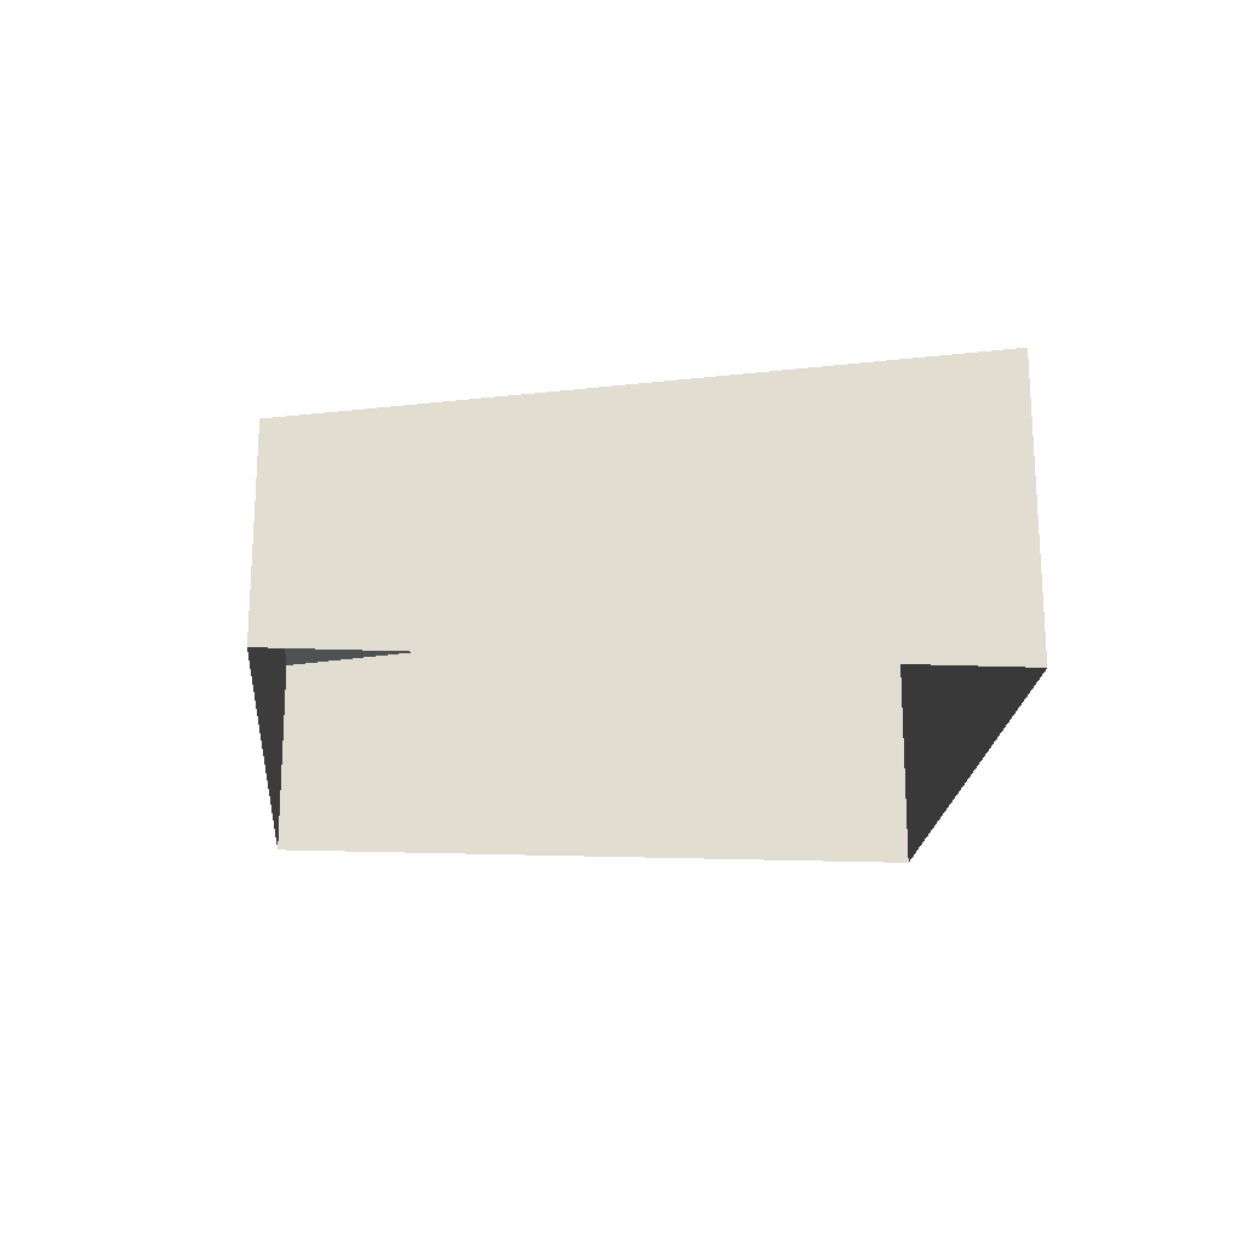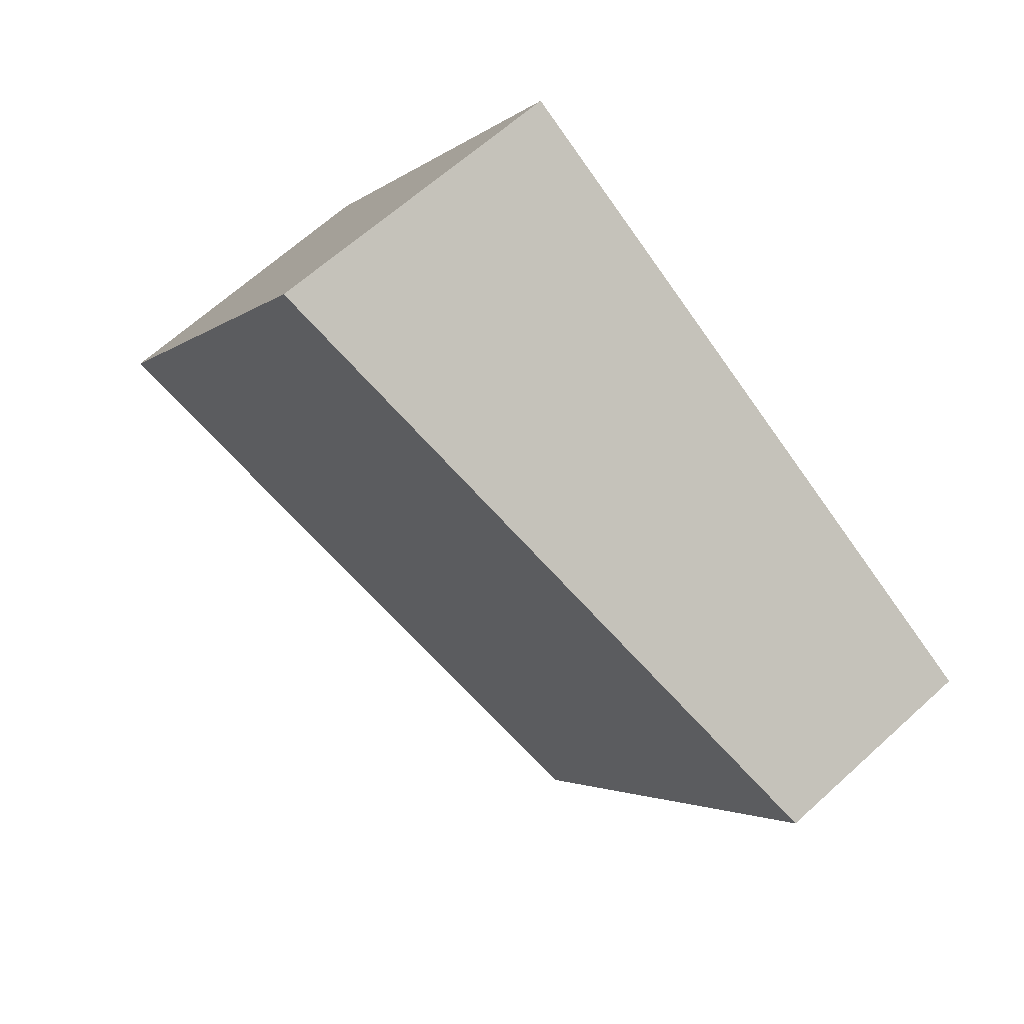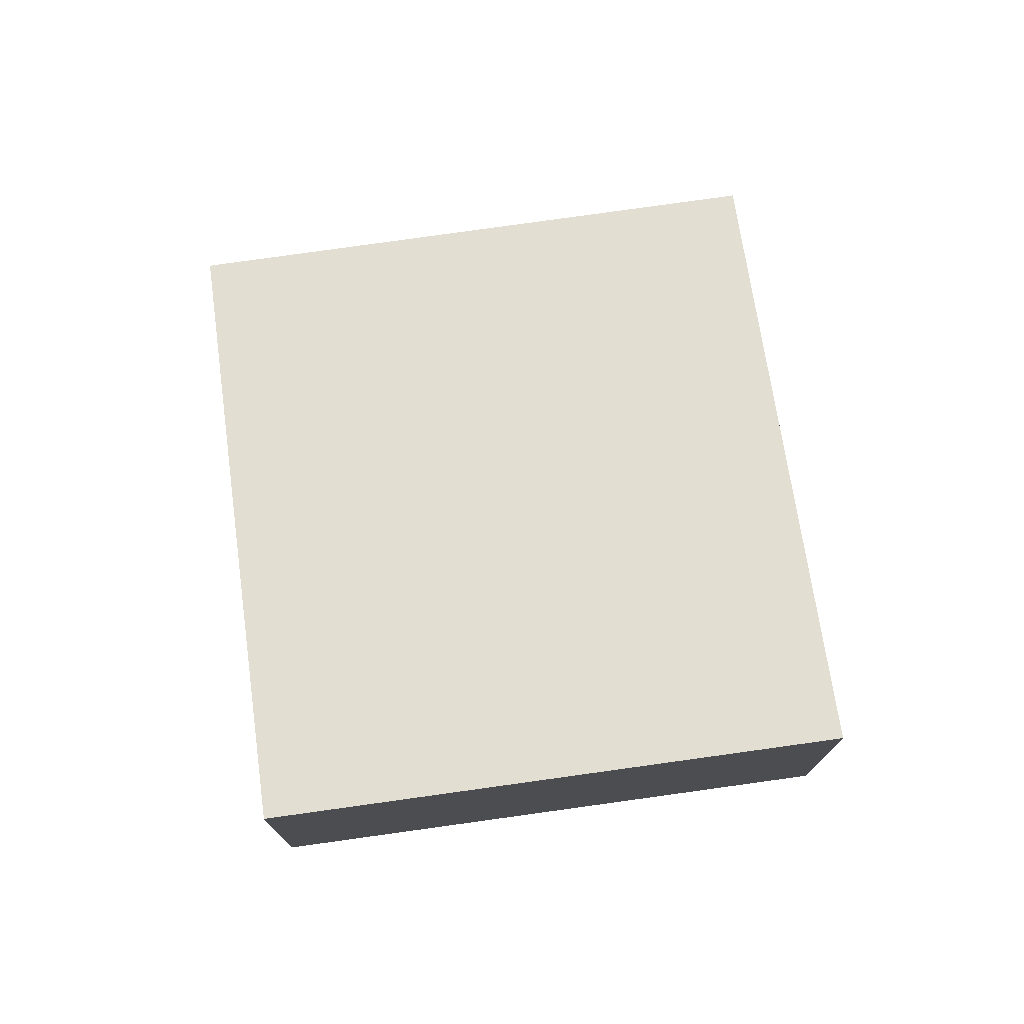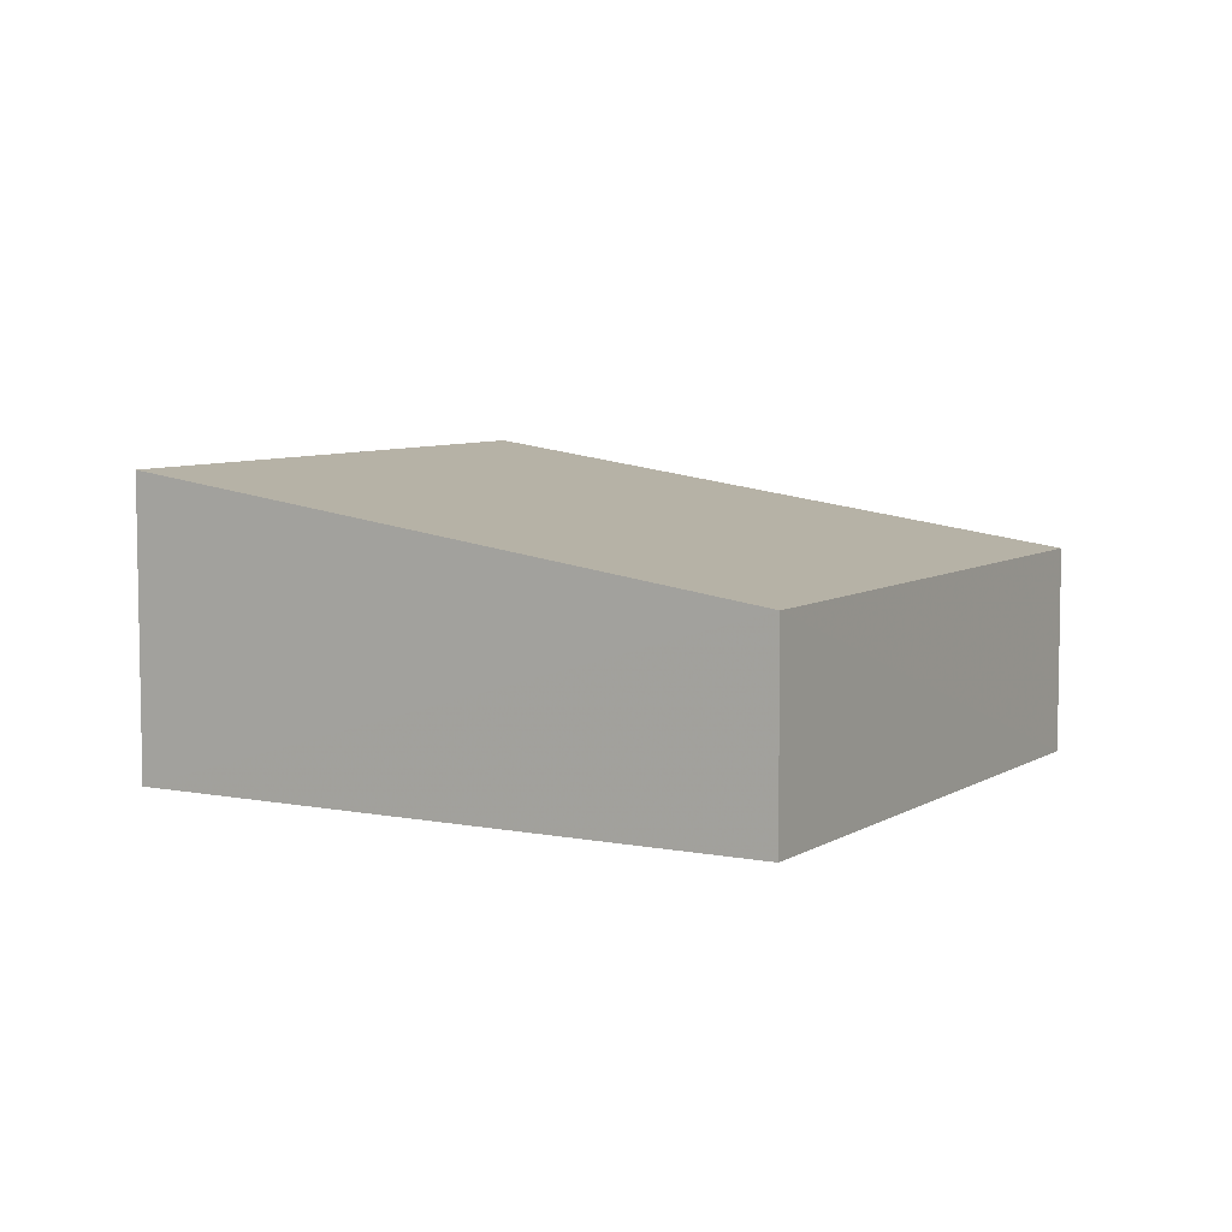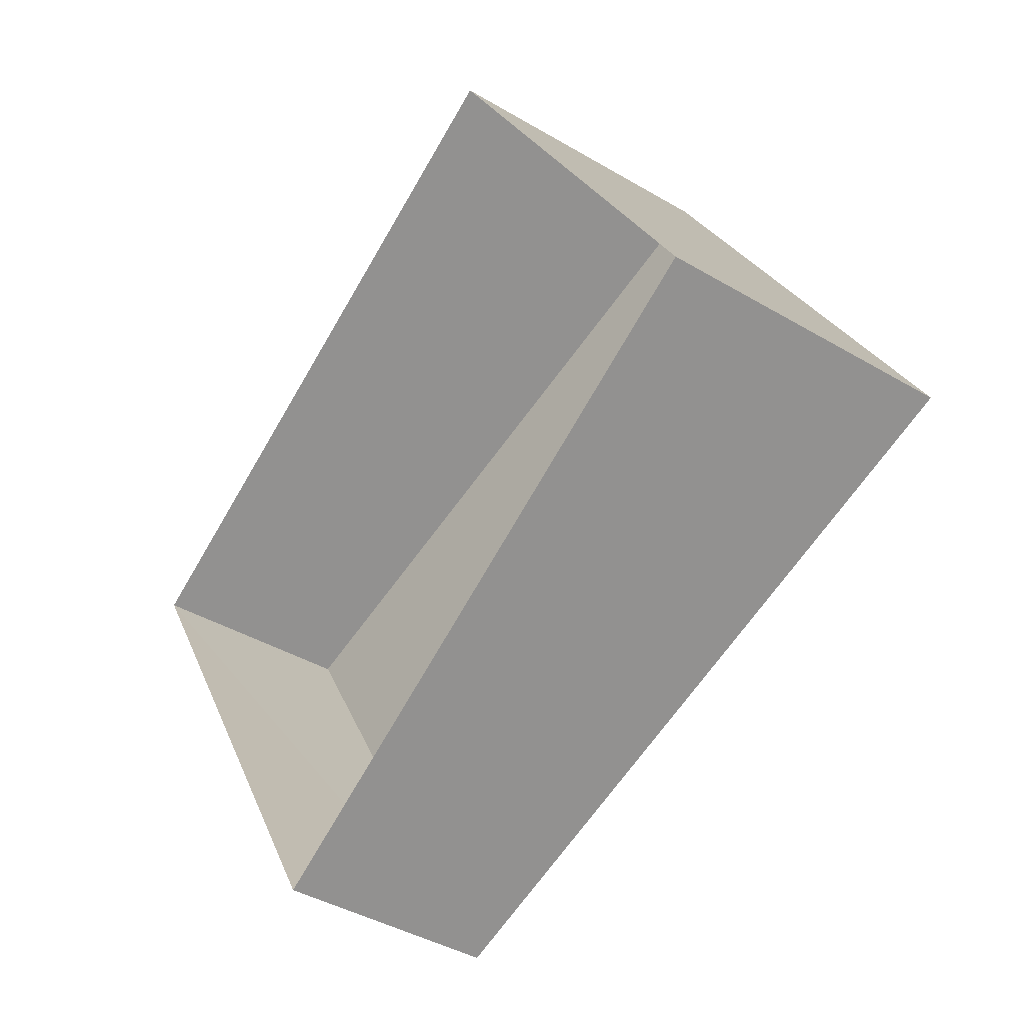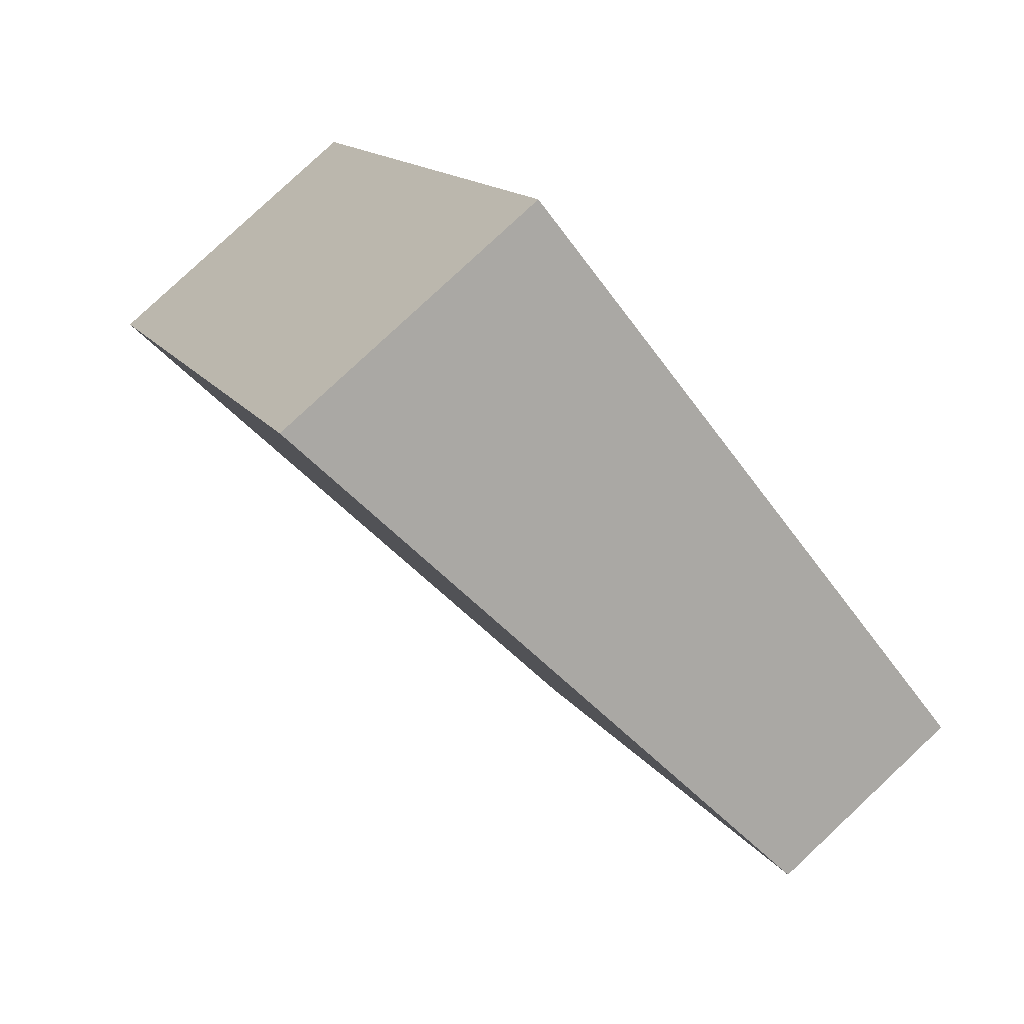
<metadata>
{"format":"obj","ext":"obj","renderer":"f3d","projection":"perspective","resolution":1024,"background":"white","views":[{"elev":-20.6,"azim":144.8,"up":"+Z"},{"elev":64.0,"azim":47.5,"up":"+Y"},{"elev":75.5,"azim":-128.7,"up":"+Z"},{"elev":6.6,"azim":-0.2,"up":"+Z"},{"elev":-40.8,"azim":-126.0,"up":"+Y"},{"elev":79.8,"azim":46.9,"up":"+Y"}]}
</metadata>
<code>
v -3.119e+05 4.304e+04 18.74
v -3.119e+05 4.305e+04 18.74
v -3.119e+05 4.305e+04 18.74
v -3.119e+05 4.305e+04 18.74
v -3.119e+05 4.304e+04 20.53
v -3.119e+05 4.305e+04 20.55
v -3.119e+05 4.305e+04 21.36
v -3.119e+05 4.305e+04 21.34
f 1 2 3
f 4 1 3
f 5 6 7
f 8 5 7
f 6 4 3
f 7 6 3
f 8 3 2
f 8 7 3
f 5 2 1
f 5 8 2
f 5 1 4
f 6 5 4

</code>
